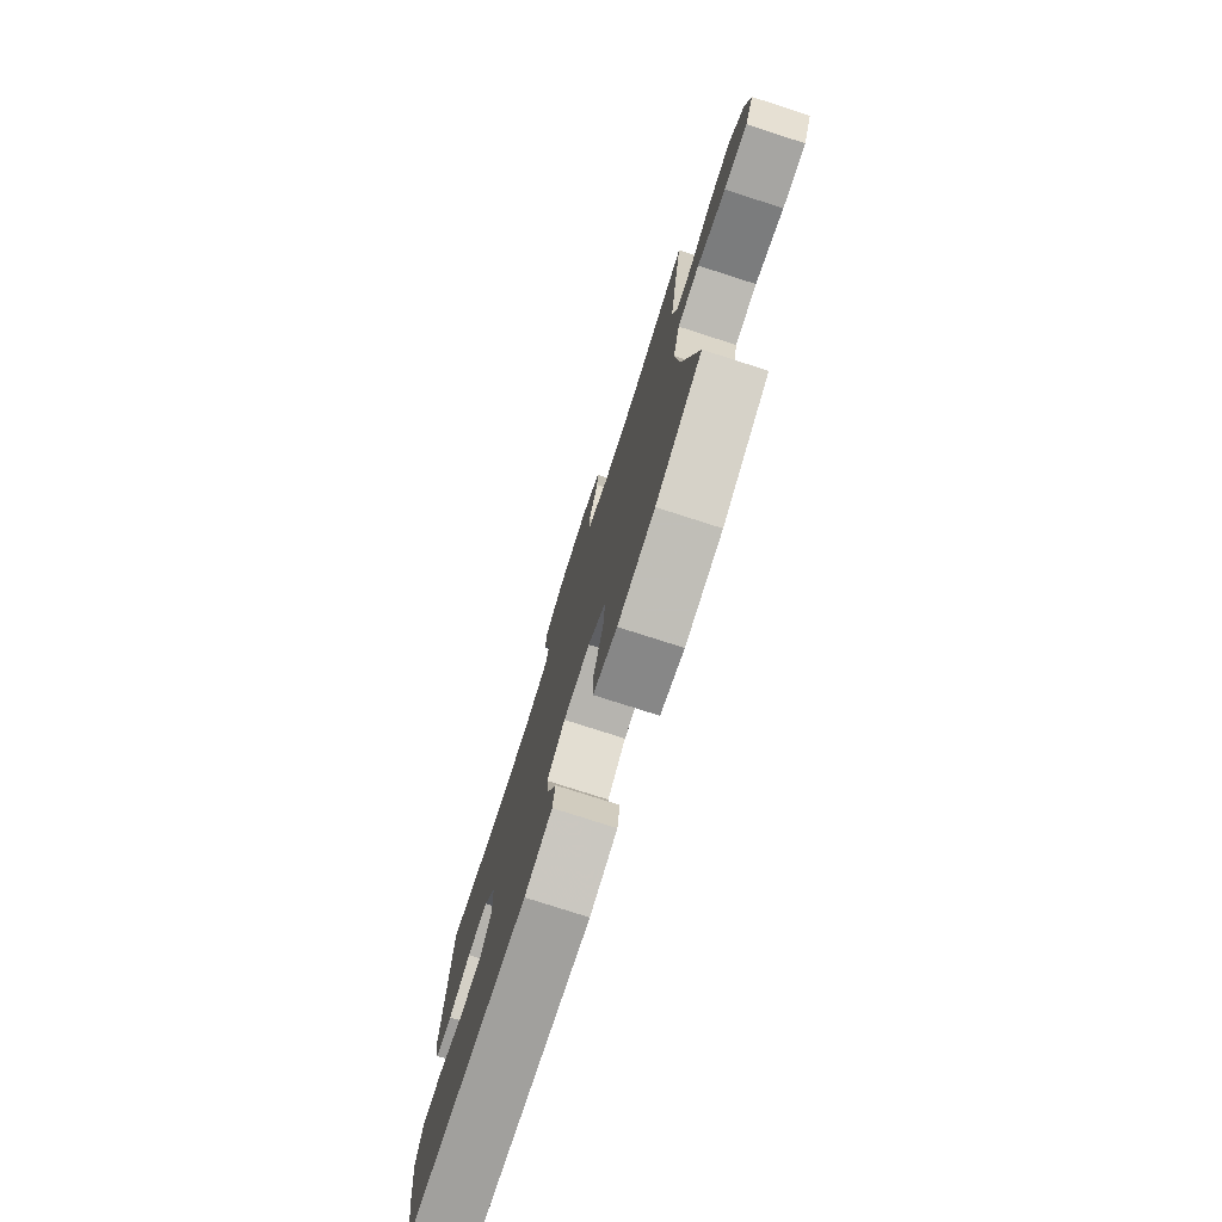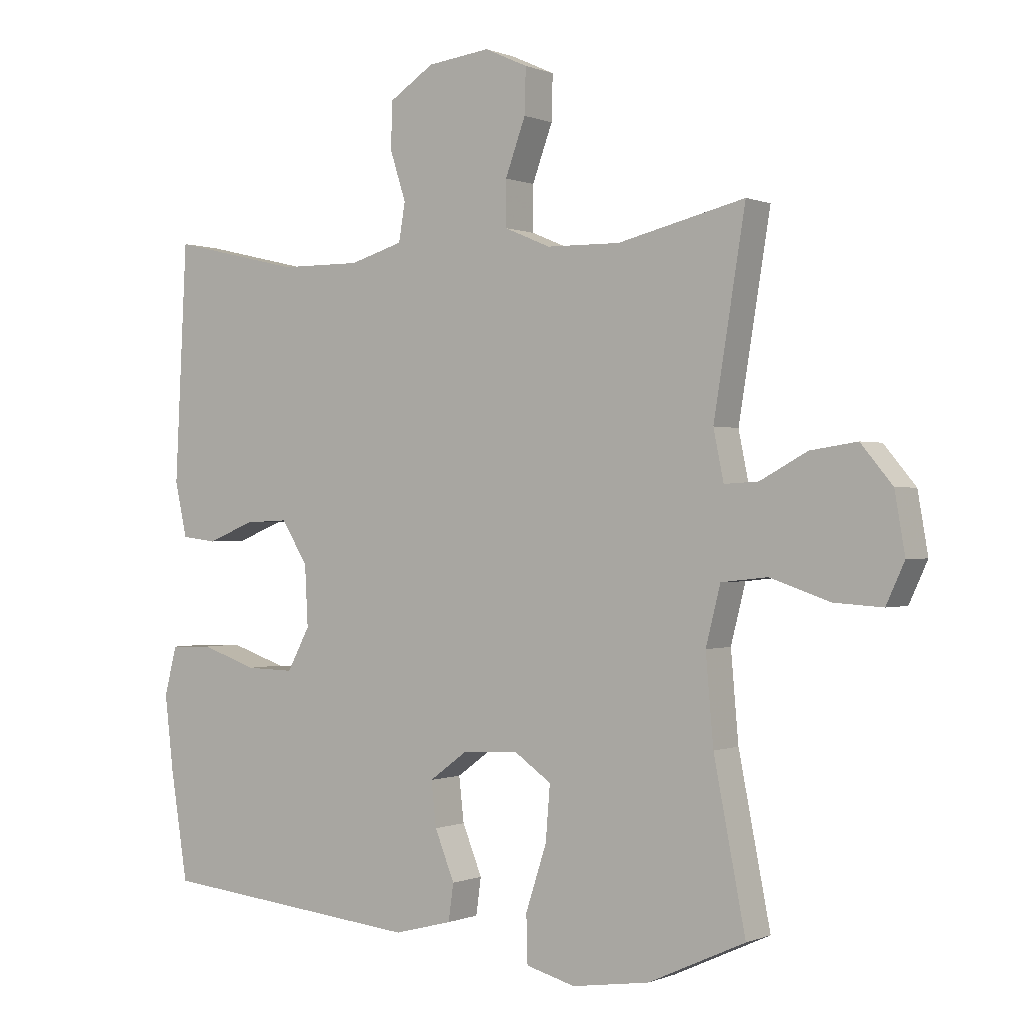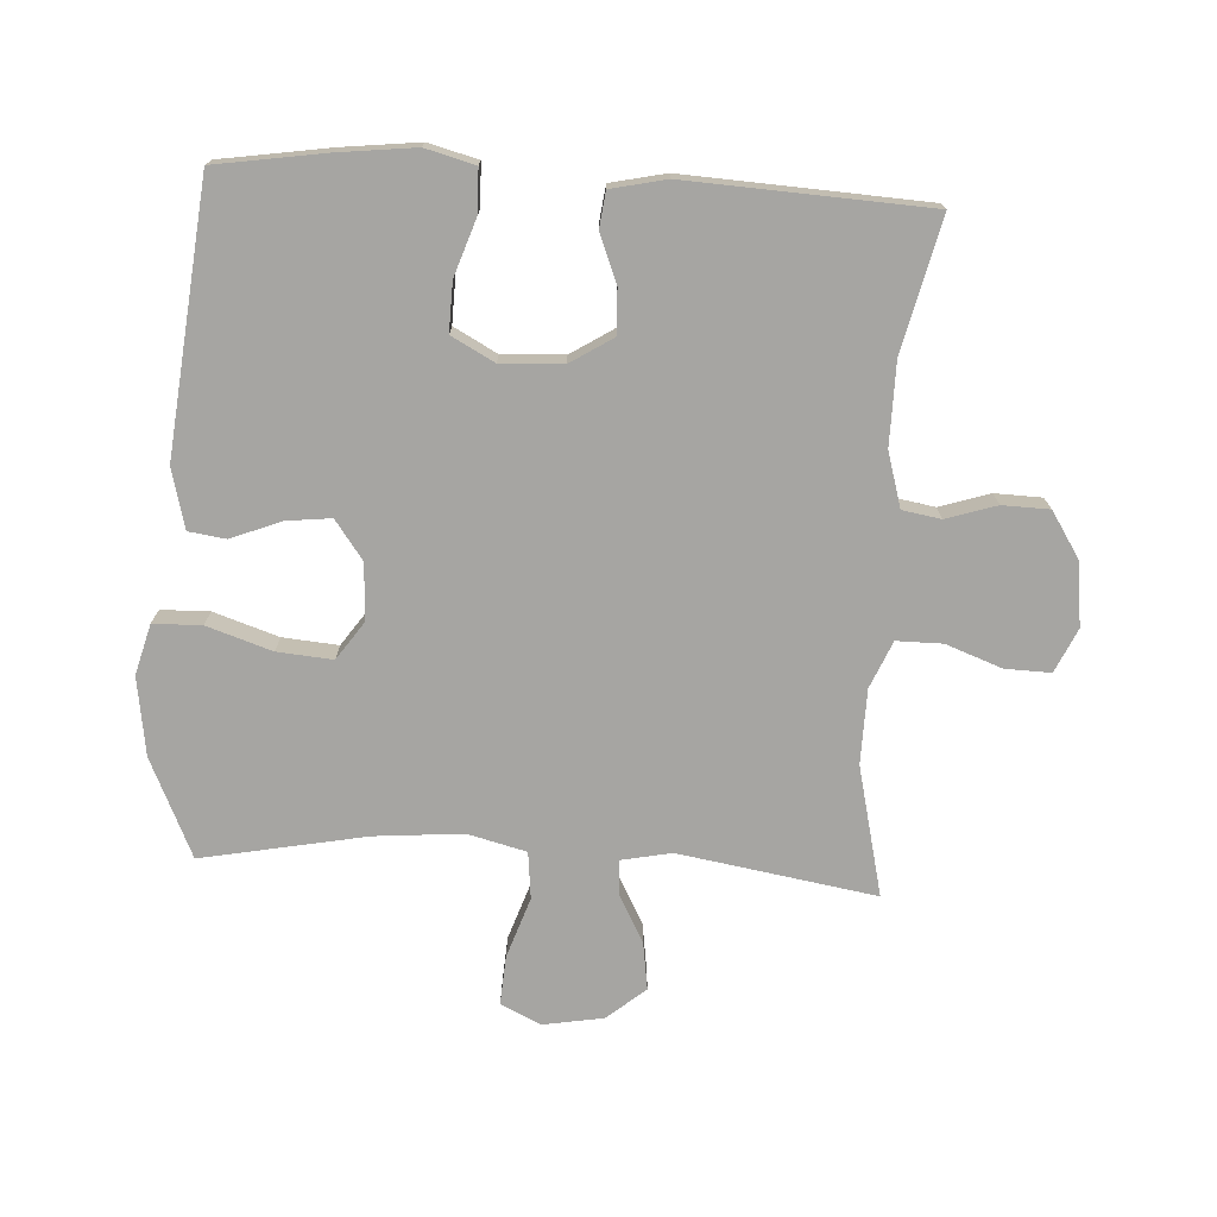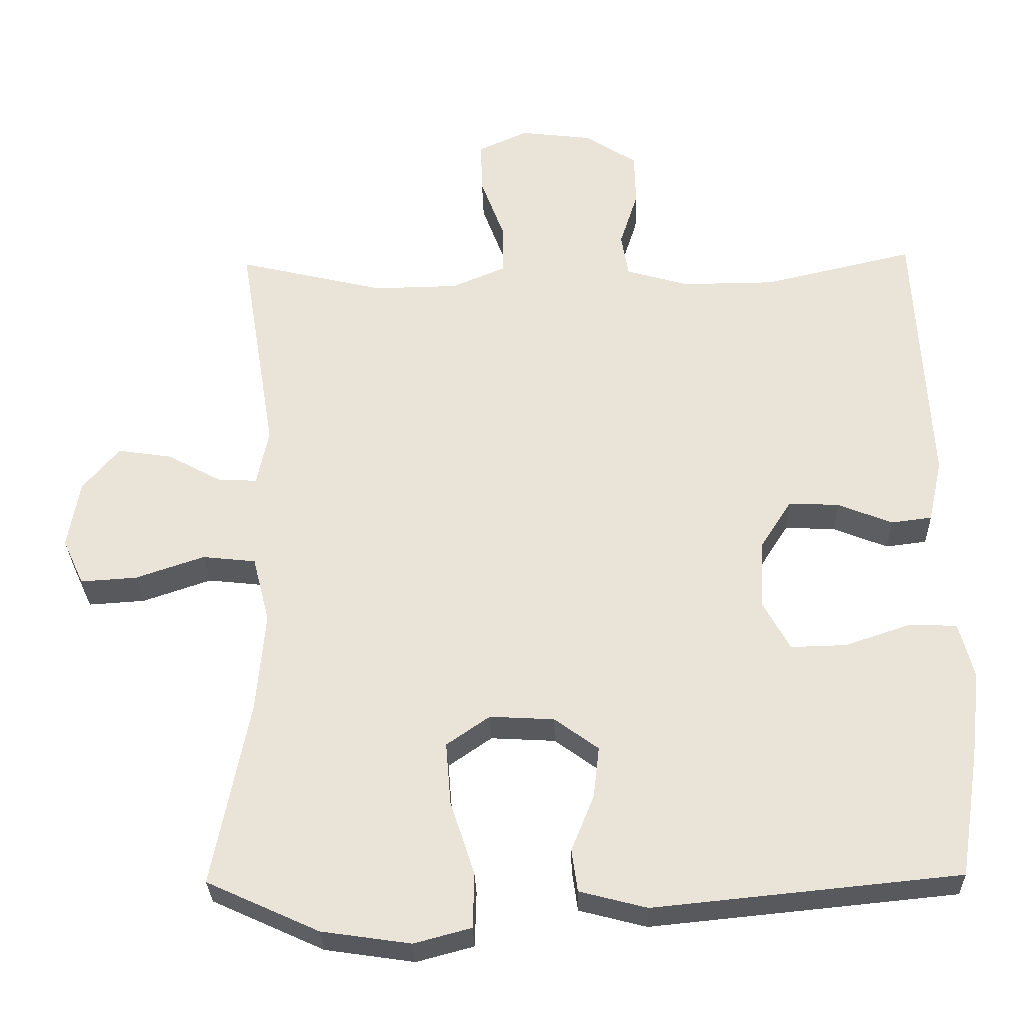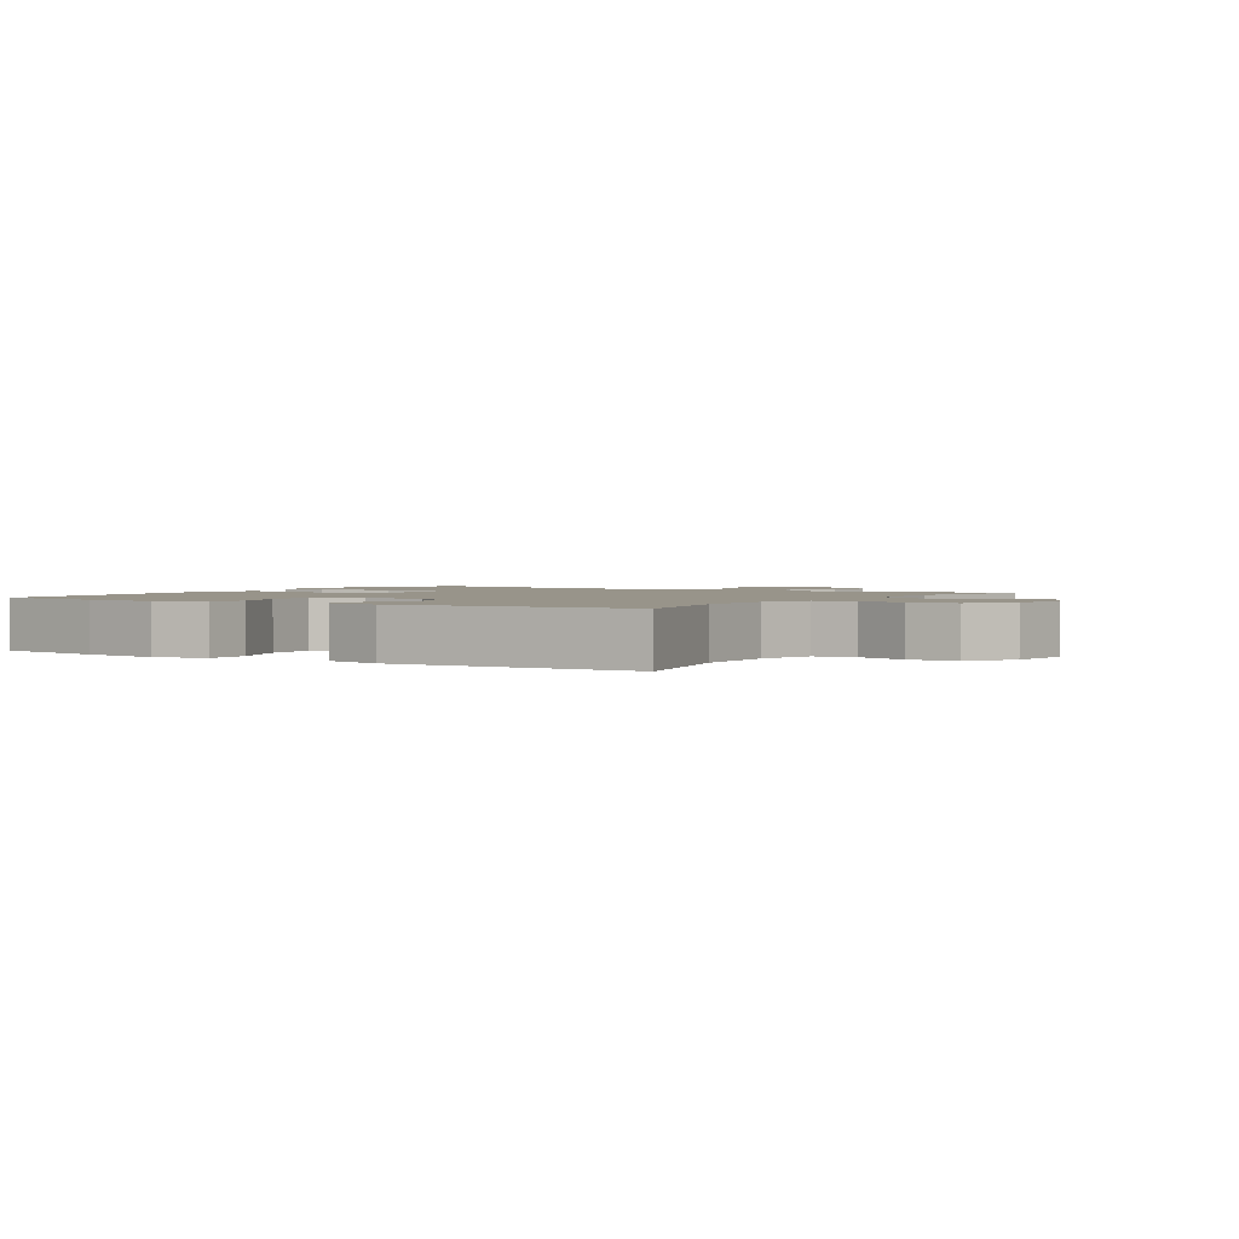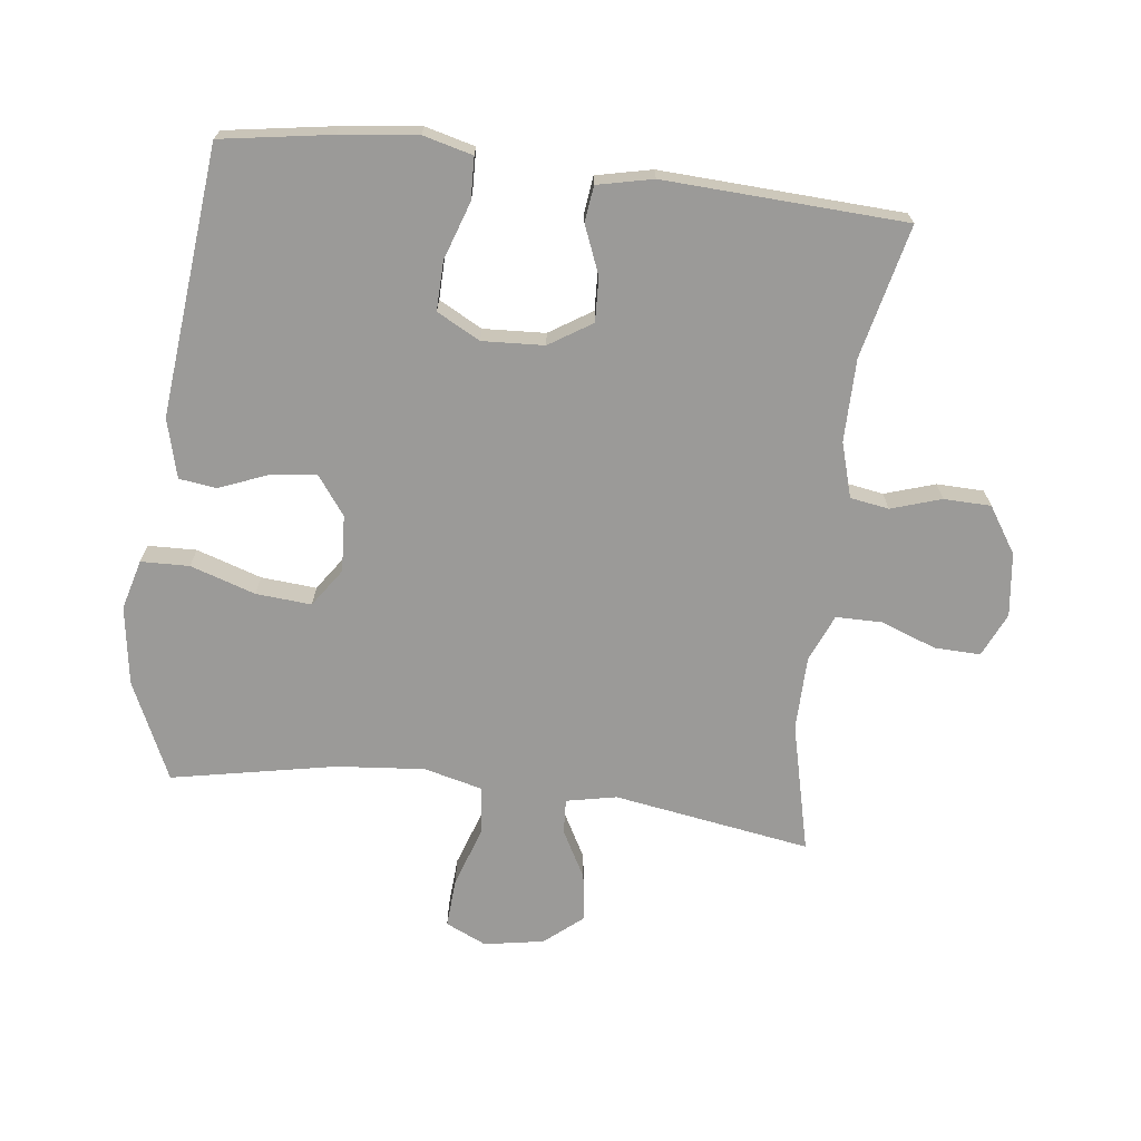
<metadata>
{"format":"obj","ext":"obj","renderer":"f3d","projection":"perspective","resolution":1024,"background":"white","views":[{"elev":-77.4,"azim":72.2,"up":"+Z"},{"elev":-0.1,"azim":34.2,"up":"+Z"},{"elev":-73.7,"azim":-93.4,"up":"+Y"},{"elev":-30.0,"azim":-178.5,"up":"+Z"},{"elev":1.8,"azim":-57.7,"up":"+Y"},{"elev":-69.4,"azim":-96.9,"up":"+Y"}]}
</metadata>
<code>
v -0.5 0.07 -0.5
v -0.527 0.07 -0.329
v -0.541 0.07 -0.21
v -0.521 0.07 -0.133
v -0.455 0.07 -0.131
v -0.366 0.07 -0.161
v -0.29 0.07 -0.163
v -0.254 0.07 -0.096
v -0.259 0.07 0
v -0.301 0.07 0.066
v -0.37 0.07 0.063
v -0.444 0.07 0.033
v -0.5 0.07 0.04
v -0.519 0.07 0.126
v -0.5 0.07 0.5
v -0.294 0.07 0.452
v -0.166 0.07 0.451
v -0.081 0.07 0.476
v -0.071 0.07 0.536
v -0.096 0.07 0.614
v -0.094 0.07 0.687
v -0.023 0.07 0.733
v 0.076 0.07 0.745
v 0.144 0.07 0.714
v 0.142 0.07 0.643
v 0.11 0.07 0.556
v 0.11 0.07 0.485
v 0.183 0.07 0.454
v 0.299 0.07 0.452
v 0.5 0.07 0.5
v 0.45 0.07 0.194
v 0.466 0.07 0.116
v 0.52 0.07 0.119
v 0.594 0.07 0.159
v 0.668 0.07 0.17
v 0.718 0.07 0.11
v 0.734 0.07 0.017
v 0.705 0.07 -0.046
v 0.628 0.07 -0.041
v 0.534 0.07 -0.009
v 0.461 0.07 -0.017
v 0.438 0.07 -0.108
v 0.45 0.07 -0.245
v 0.5 0.07 -0.5
v 0.347 0.07 -0.57
v 0.225 0.07 -0.588
v 0.147 0.07 -0.567
v 0.145 0.07 -0.492
v 0.178 0.07 -0.391
v 0.185 0.07 -0.305
v 0.126 0.07 -0.264
v 0.038 0.07 -0.269
v -0.022 0.07 -0.313
v -0.014 0.07 -0.383
v 0.017 0.07 -0.46
v 0.009 0.07 -0.518
v -0.083 0.07 -0.542
v -0.5 0 -0.5
v -0.527 0 -0.329
v -0.541 0 -0.21
v -0.521 0 -0.133
v -0.455 0 -0.131
v -0.366 0 -0.161
v -0.29 0 -0.163
v -0.254 0 -0.096
v -0.259 0 0
v -0.301 0 0.066
v -0.37 0 0.063
v -0.444 0 0.033
v -0.5 0 0.04
v -0.519 0 0.126
v -0.5 0 0.5
v -0.294 0 0.452
v -0.166 0 0.451
v -0.081 0 0.476
v -0.071 0 0.536
v -0.096 0 0.614
v -0.094 0 0.687
v -0.023 0 0.733
v 0.076 0 0.745
v 0.144 0 0.714
v 0.142 0 0.643
v 0.11 0 0.556
v 0.11 0 0.485
v 0.183 0 0.454
v 0.299 0 0.452
v 0.5 0 0.5
v 0.45 0 0.194
v 0.466 0 0.116
v 0.52 0 0.119
v 0.594 0 0.159
v 0.668 0 0.17
v 0.718 0 0.11
v 0.734 0 0.017
v 0.705 0 -0.046
v 0.628 0 -0.041
v 0.534 0 -0.009
v 0.461 0 -0.017
v 0.438 0 -0.108
v 0.45 0 -0.245
v 0.5 0 -0.5
v 0.347 0 -0.57
v 0.225 0 -0.588
v 0.147 0 -0.567
v 0.145 0 -0.492
v 0.178 0 -0.391
v 0.185 0 -0.305
v 0.126 0 -0.264
v 0.038 0 -0.269
v -0.022 0 -0.313
v -0.014 0 -0.383
v 0.017 0 -0.46
v 0.009 0 -0.518
v -0.083 0 -0.542
f 4 5 6
f 3 4 6
f 2 3 6
f 1 2 6
f 57 1 6
f 56 57 6
f 55 56 6
f 54 55 6
f 53 54 6 7
f 52 53 7 8
f 51 52 8 9
f 47 48 49
f 46 47 49
f 45 46 49
f 44 45 49
f 43 44 49
f 42 43 49 50
f 41 42 50 51
f 38 39 40
f 37 38 40
f 36 37 40
f 35 36 40
f 34 35 40
f 33 34 40
f 32 33 40 41
f 51 9 10
f 41 51 10
f 32 41 10
f 31 32 10
f 24 25 26
f 23 24 26
f 22 23 26
f 21 22 26
f 20 21 26
f 19 20 26
f 18 19 26 27
f 17 18 27 28
f 14 15 16
f 13 14 16
f 12 13 16
f 11 12 16
f 11 16 17
f 31 10 11
f 30 31 11
f 29 30 11
f 11 17 28 29
f 63 62 61
f 63 61 60
f 63 60 59
f 63 59 58
f 63 58 114
f 63 114 113
f 63 113 112
f 63 112 111
f 64 63 111 110
f 65 64 110 109
f 66 65 109 108
f 106 105 104
f 106 104 103
f 106 103 102
f 106 102 101
f 106 101 100
f 107 106 100 99
f 108 107 99 98
f 97 96 95
f 97 95 94
f 97 94 93
f 97 93 92
f 97 92 91
f 97 91 90
f 98 97 90 89
f 67 66 108
f 67 108 98
f 67 98 89
f 67 89 88
f 83 82 81
f 83 81 80
f 83 80 79
f 83 79 78
f 83 78 77
f 83 77 76
f 84 83 76 75
f 85 84 75 74
f 73 72 71
f 73 71 70
f 73 70 69
f 73 69 68
f 74 73 68
f 68 67 88
f 68 88 87
f 68 87 86
f 86 85 74 68
f 1 58 59 2
f 2 59 60 3
f 3 60 61 4
f 4 61 62 5
f 5 62 63 6
f 6 63 64 7
f 7 64 65 8
f 8 65 66 9
f 9 66 67 10
f 10 67 68 11
f 11 68 69 12
f 12 69 70 13
f 13 70 71 14
f 14 71 72 15
f 15 72 73 16
f 16 73 74 17
f 17 74 75 18
f 18 75 76 19
f 19 76 77 20
f 20 77 78 21
f 21 78 79 22
f 22 79 80 23
f 23 80 81 24
f 24 81 82 25
f 25 82 83 26
f 26 83 84 27
f 27 84 85 28
f 28 85 86 29
f 29 86 87 30
f 30 87 88 31
f 31 88 89 32
f 32 89 90 33
f 33 90 91 34
f 34 91 92 35
f 35 92 93 36
f 36 93 94 37
f 37 94 95 38
f 38 95 96 39
f 39 96 97 40
f 40 97 98 41
f 41 98 99 42
f 42 99 100 43
f 43 100 101 44
f 44 101 102 45
f 45 102 103 46
f 46 103 104 47
f 47 104 105 48
f 48 105 106 49
f 49 106 107 50
f 50 107 108 51
f 51 108 109 52
f 52 109 110 53
f 53 110 111 54
f 54 111 112 55
f 55 112 113 56
f 56 113 114 57
f 57 114 58 1

</code>
